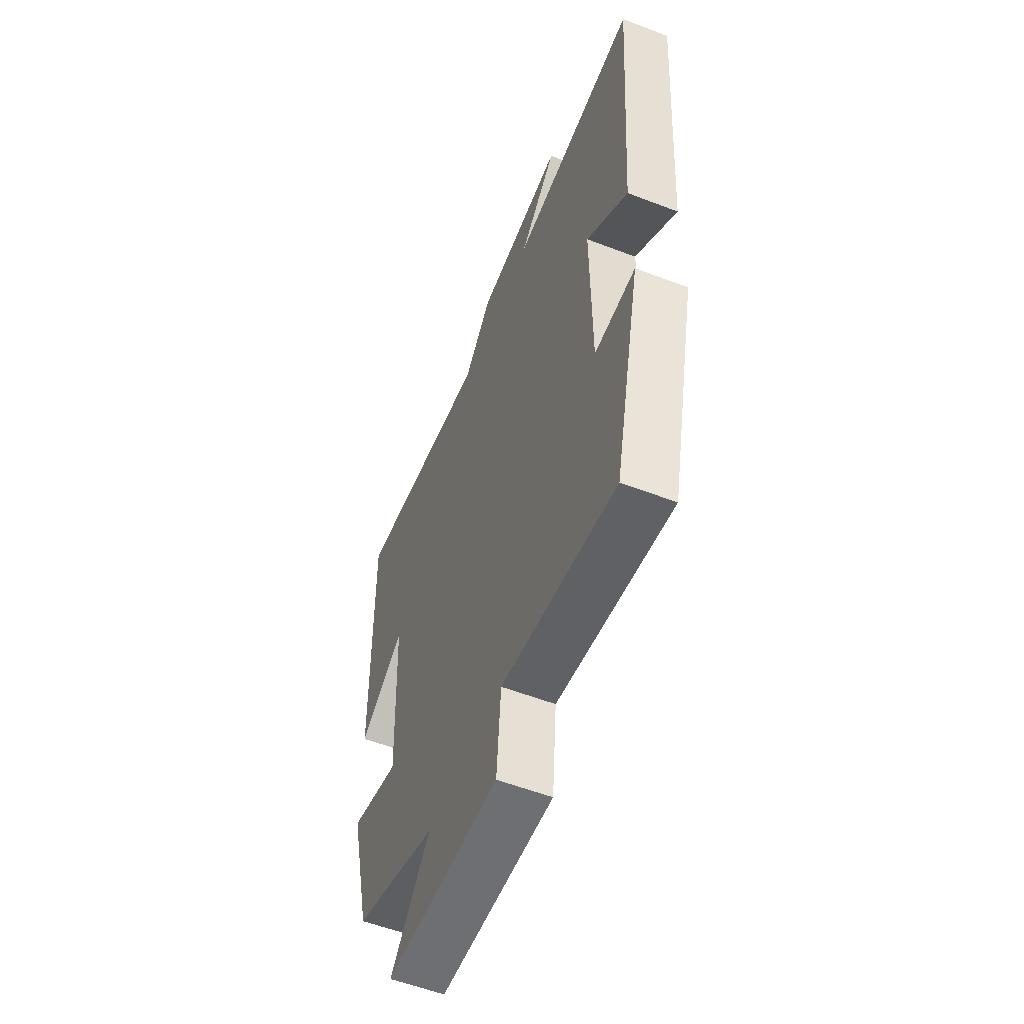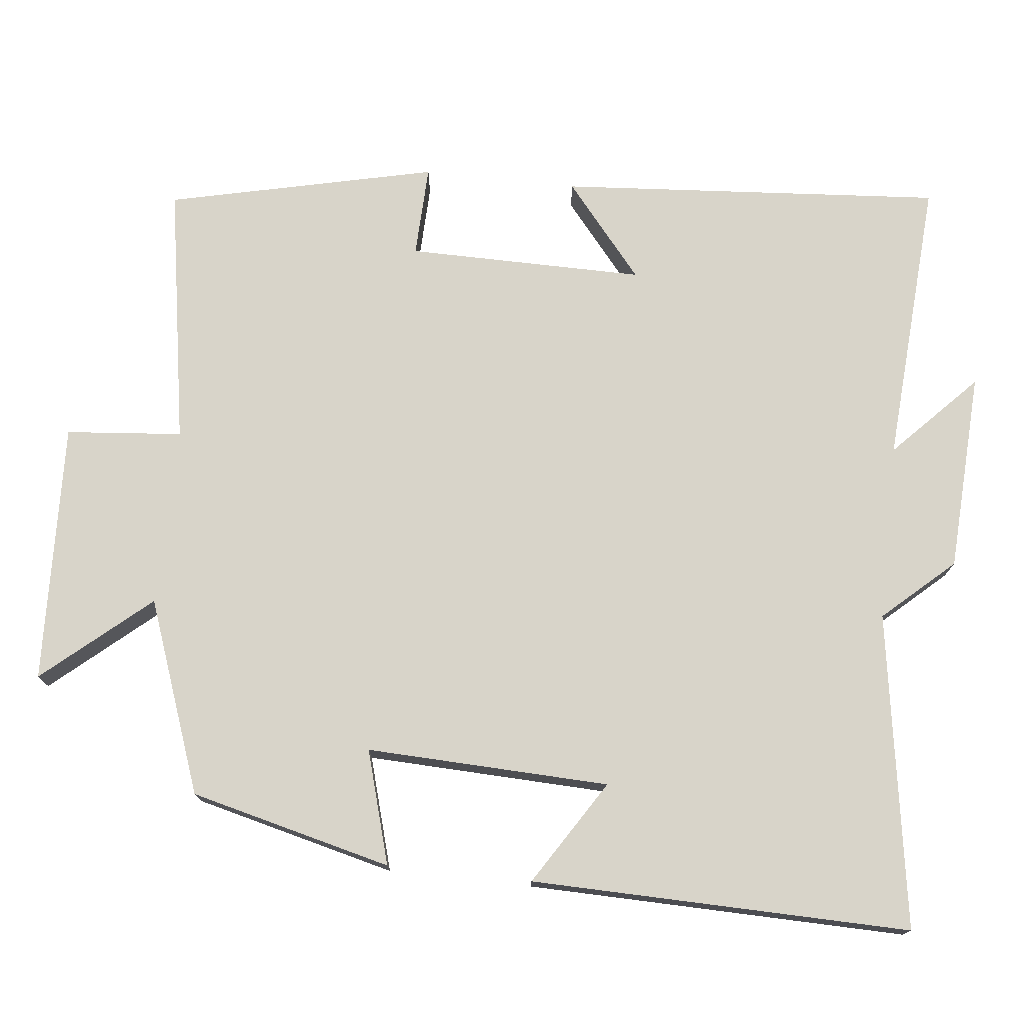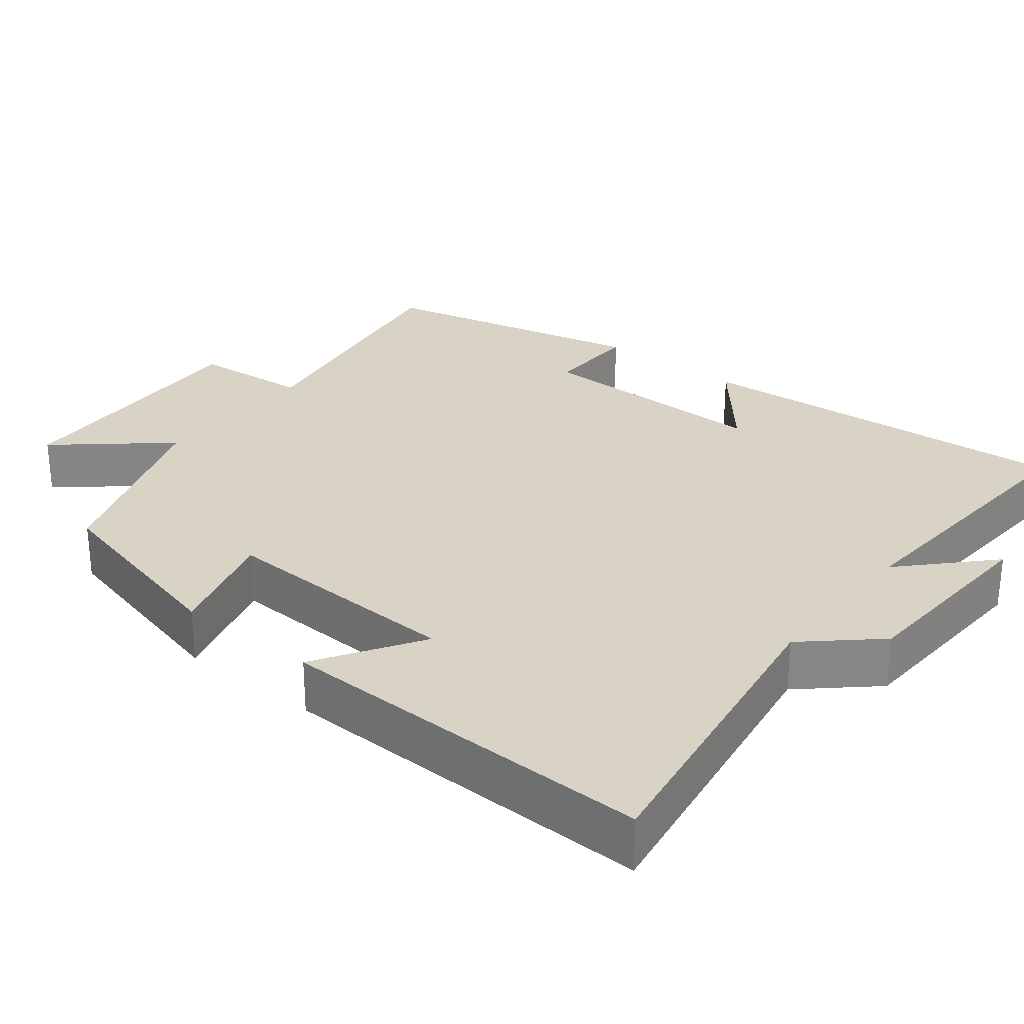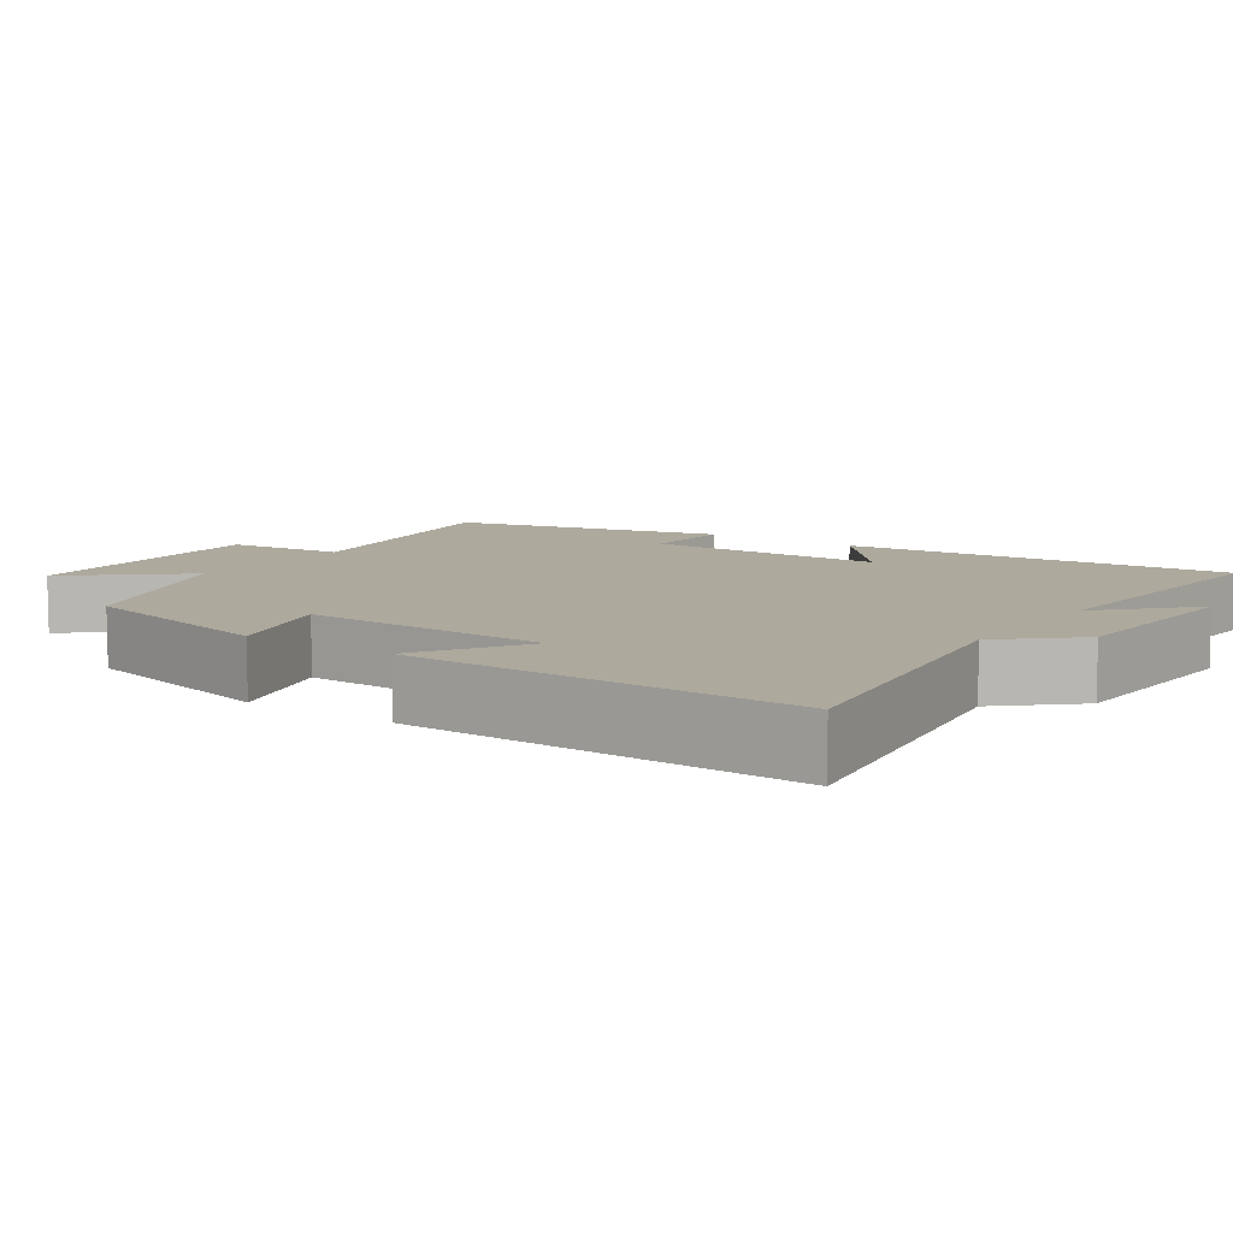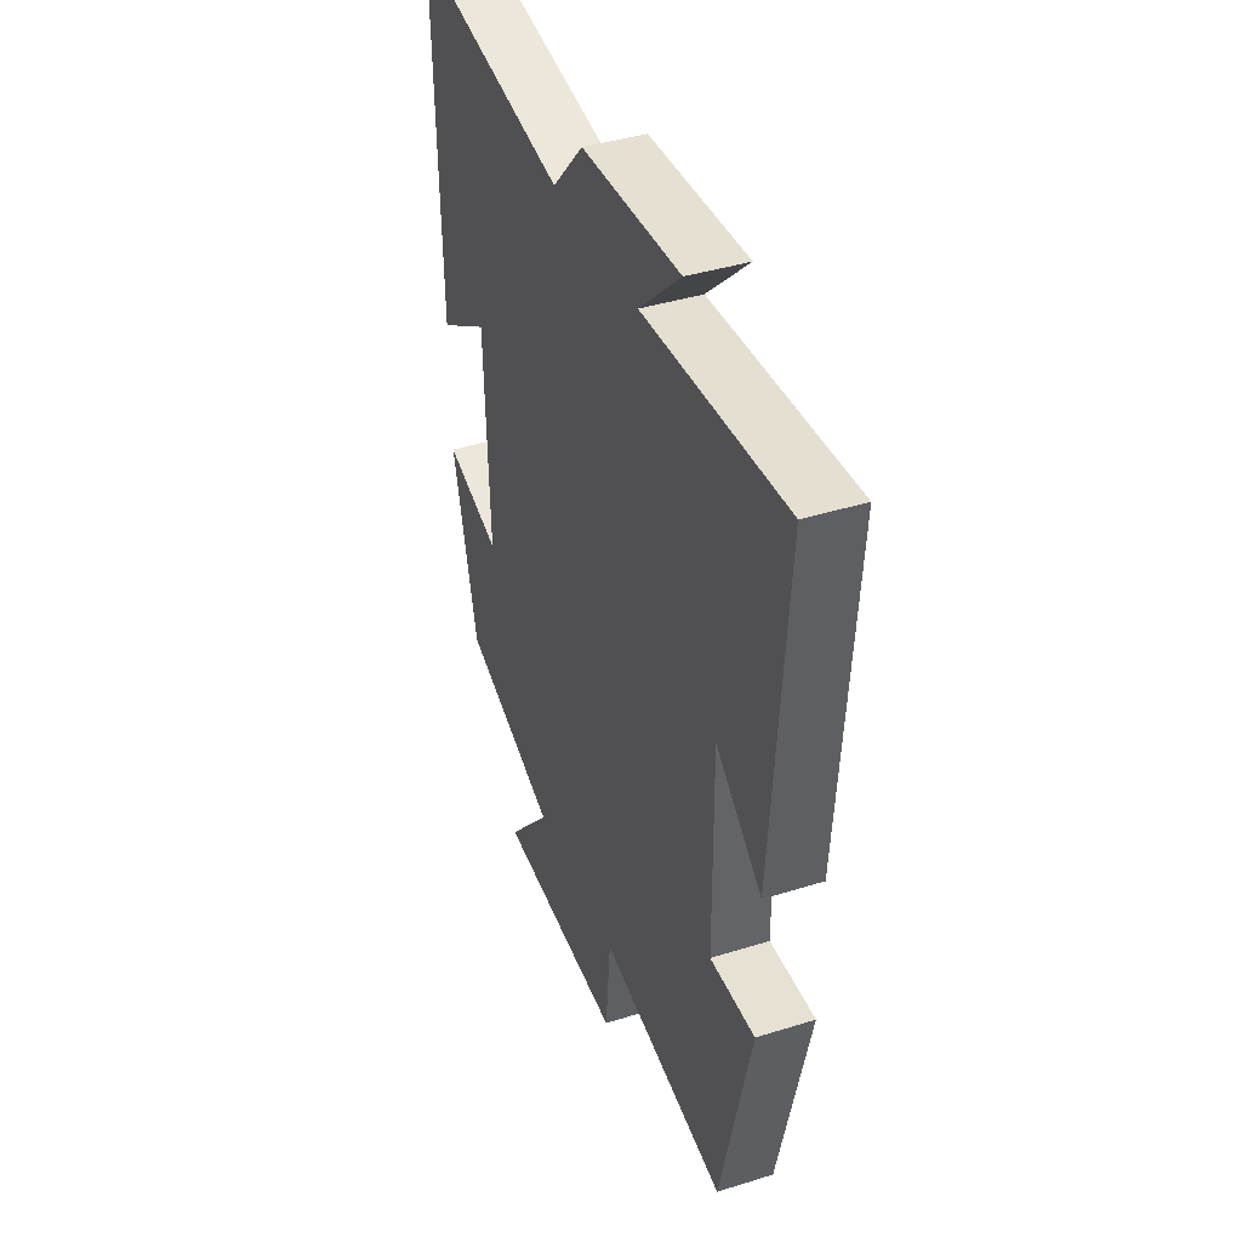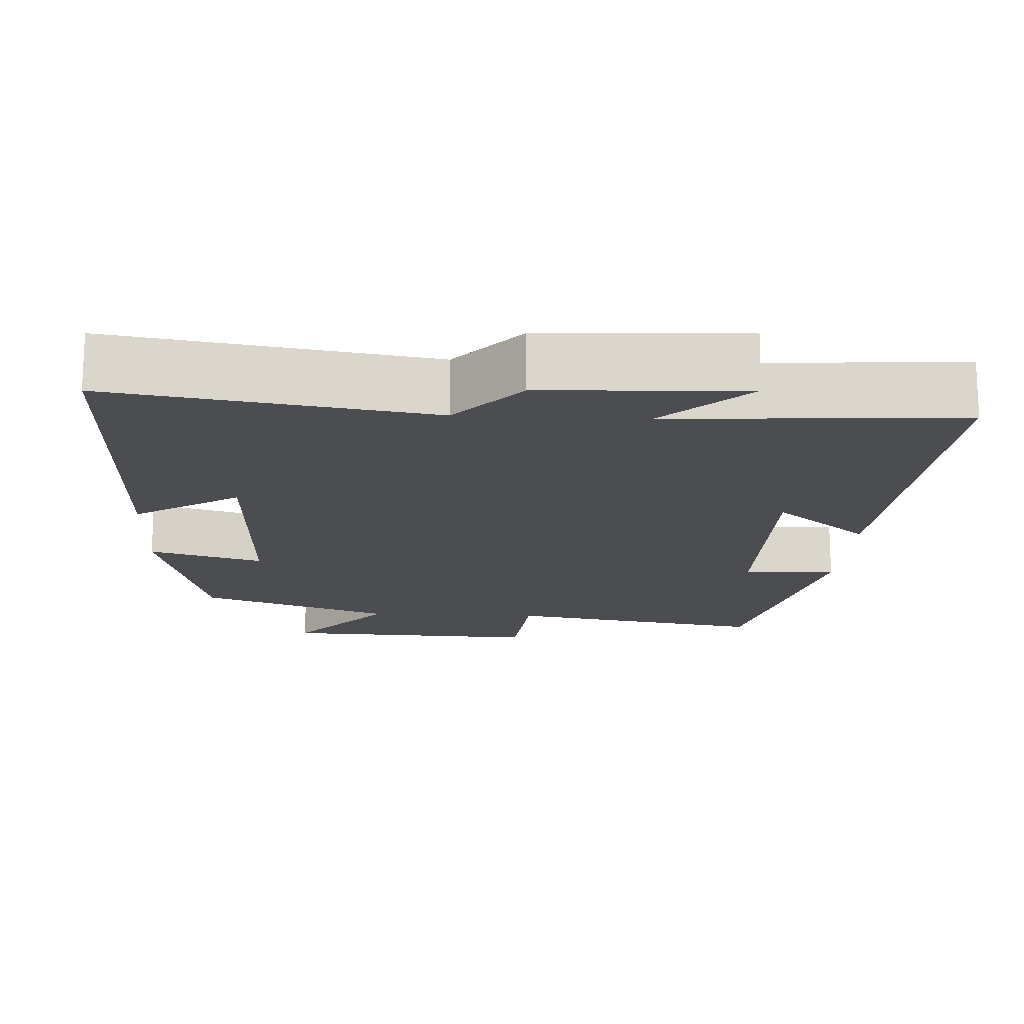
<metadata>
{"format":"obj","ext":"obj","renderer":"f3d","projection":"perspective","resolution":1024,"background":"white","views":[{"elev":-56.9,"azim":68.2,"up":"+Z"},{"elev":75.0,"azim":-83.8,"up":"+Y"},{"elev":28.3,"azim":-51.5,"up":"+Y"},{"elev":8.8,"azim":-55.4,"up":"+Y"},{"elev":40.8,"azim":69.1,"up":"+Z"},{"elev":-16.2,"azim":-3.1,"up":"+Y"}]}
</metadata>
<code>
v 0.538 0.07 0.526
v 0.5 0.07 0.011
v 0.374 0.07 0.115
v 0.376 0.07 -0.203
v 0.5 0.07 -0.199
v 0.417 0.07 -0.559
v 0.067 0.07 -0.5
v 0.053 0.07 -0.656
v -0.297 0.07 -0.642
v -0.175 0.07 -0.5
v -0.433 0.07 -0.406
v -0.5 0.07 -0.136
v -0.348 0.07 -0.18
v -0.36 0.07 0.146
v -0.5 0.07 0.058
v -0.51 0.07 0.566
v -0.088 0.07 0.5
v -0.003 0.07 0.594
v 0.265 0.07 0.608
v 0.152 0.07 0.5
v 0.538 0 0.526
v 0.5 0 0.011
v 0.374 0 0.115
v 0.376 0 -0.203
v 0.5 0 -0.199
v 0.417 0 -0.559
v 0.067 0 -0.5
v 0.053 0 -0.656
v -0.297 0 -0.642
v -0.175 0 -0.5
v -0.433 0 -0.406
v -0.5 0 -0.136
v -0.348 0 -0.18
v -0.36 0 0.146
v -0.5 0 0.058
v -0.51 0 0.566
v -0.088 0 0.5
v -0.003 0 0.594
v 0.265 0 0.608
v 0.152 0 0.5
f 17 18 19 20
f 14 15 16 17
f 13 14 17 20
f 10 11 12 13
f 10 13 20 1
f 7 8 9 10
f 4 5 6 7
f 3 4 7 10
f 1 2 3
f 1 3 10
f 40 39 38 37
f 37 36 35 34
f 40 37 34 33
f 33 32 31 30
f 21 40 33 30
f 30 29 28 27
f 27 26 25 24
f 30 27 24 23
f 23 22 21
f 30 23 21
f 1 21 22 2
f 2 22 23 3
f 3 23 24 4
f 4 24 25 5
f 5 25 26 6
f 6 26 27 7
f 7 27 28 8
f 8 28 29 9
f 9 29 30 10
f 10 30 31 11
f 11 31 32 12
f 12 32 33 13
f 13 33 34 14
f 14 34 35 15
f 15 35 36 16
f 16 36 37 17
f 17 37 38 18
f 18 38 39 19
f 19 39 40 20
f 20 40 21 1

</code>
